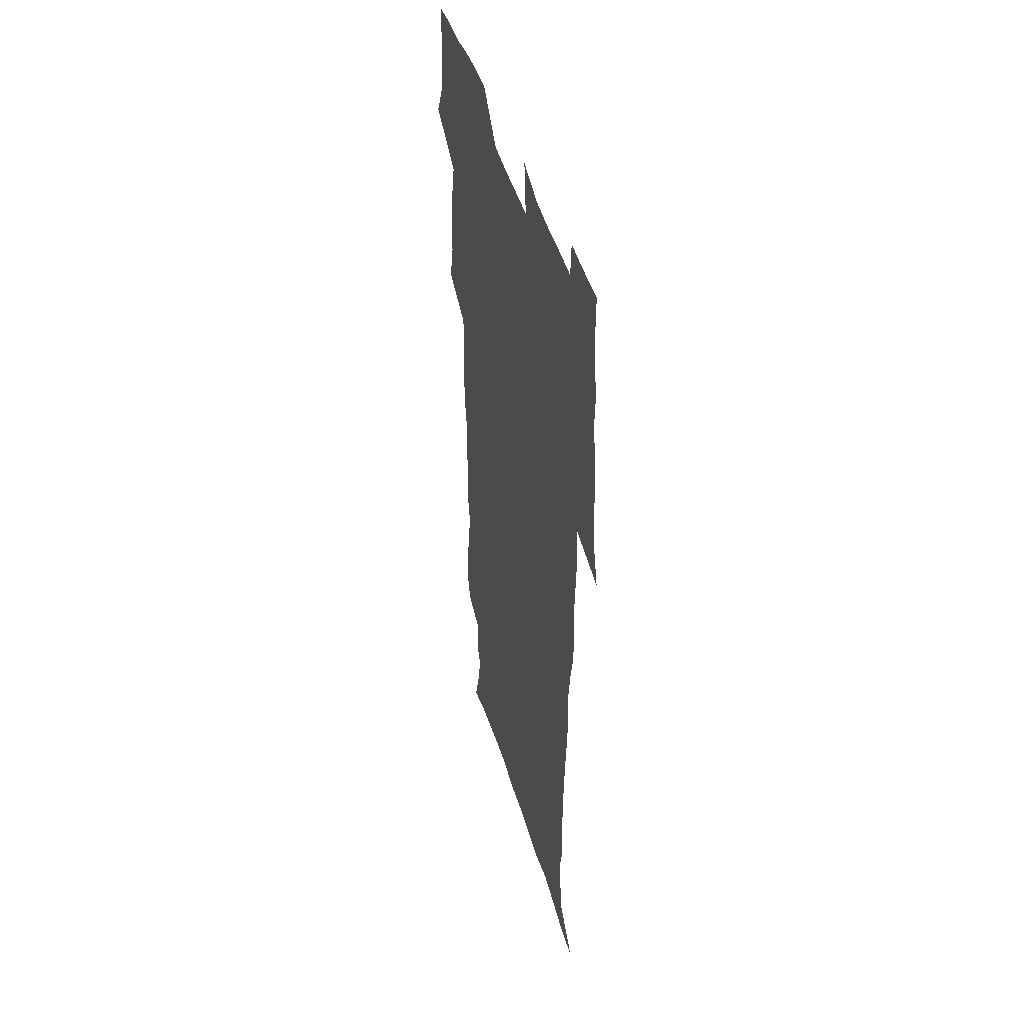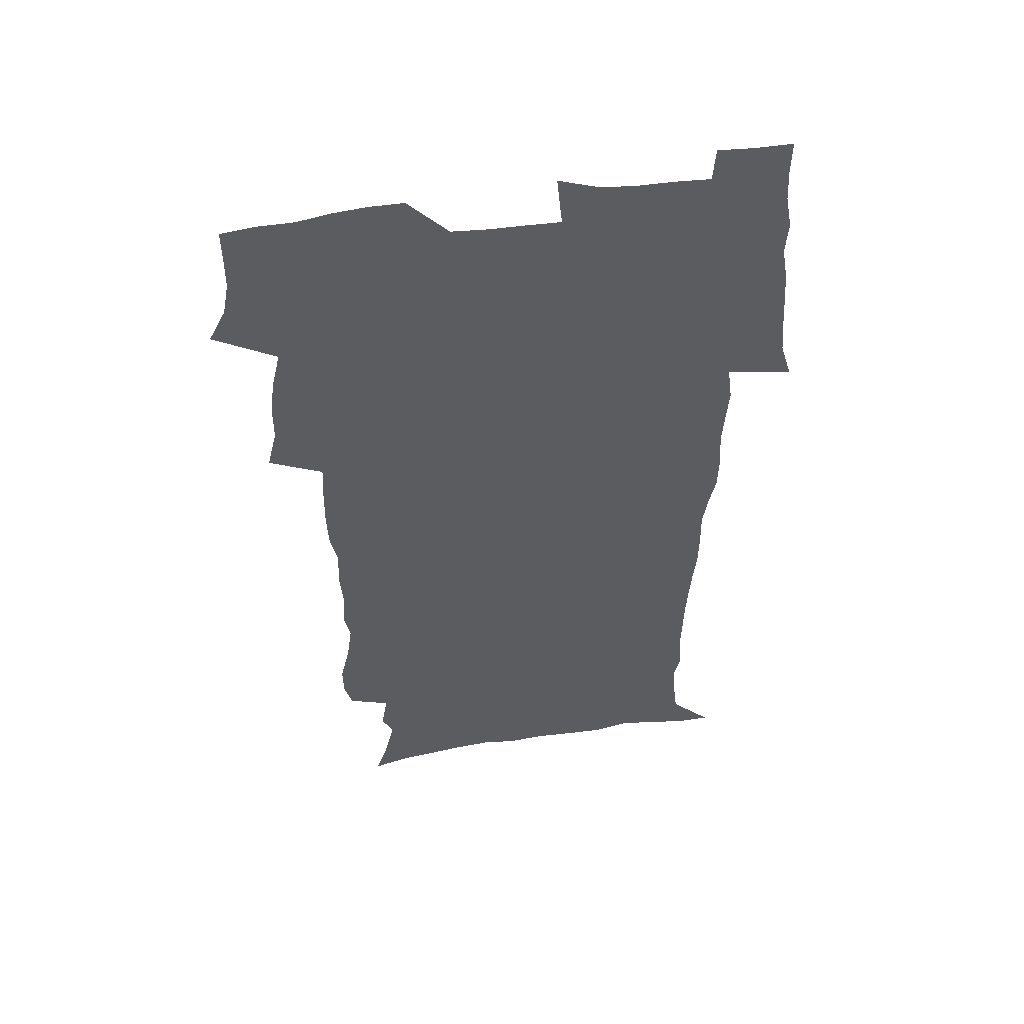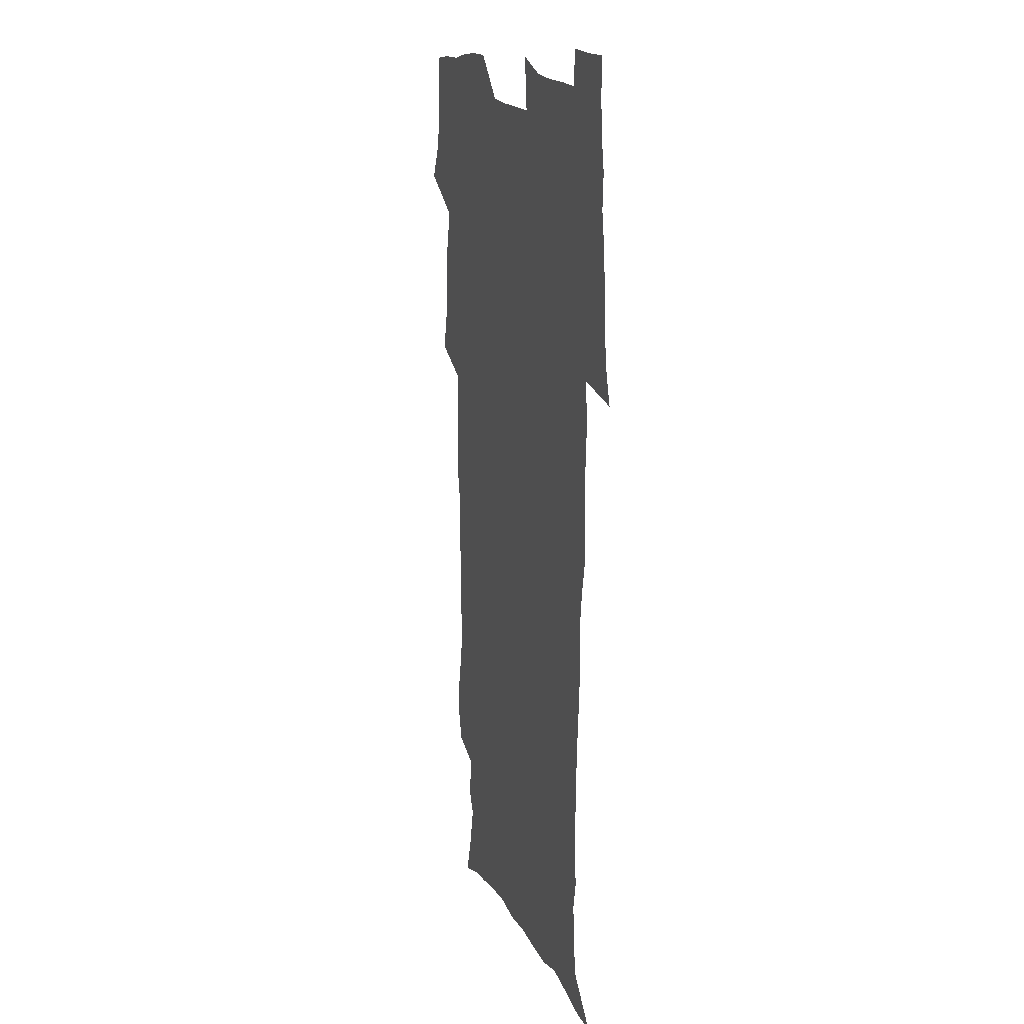
<metadata>
{"format":"obj","ext":"obj","renderer":"f3d","projection":"perspective","resolution":1024,"background":"white","views":[{"elev":45.0,"azim":74.2,"up":"+Y"},{"elev":53.0,"azim":-8.9,"up":"+Y"},{"elev":16.0,"azim":71.6,"up":"+Y"}]}
</metadata>
<code>
v 470.2 524.8 0
v 477.6 539.7 0
v 480.3 554.4 0
v 480.6 569.1 0
v 480.4 583.8 0
v 486.3 440.3 0
v 490.7 458.7 0
v 490.8 474.3 0
v 492.7 491 0
v 496.7 509.2 0
v 497.7 523.9 0
v 496.4 539 0
v 497.1 553.6 0
v 498.1 567.6 0
v 495 585.5 0
v 510.6 235.2 0
v 507.2 247.7 0
v 507.1 262.3 0
v 511.3 280.6 0
v 513.7 298.1 0
v 511 311.5 0
v 512.2 328.9 0
v 511 344.5 0
v 511.7 362.4 0
v 508.7 377.3 0
v 508.1 393.9 0
v 508.4 411.4 0
v 509.2 429.3 0
v 508 445.1 0
v 509.9 461.9 0
v 508 476.6 0
v 510.8 493.5 0
v 512.3 509.2 0
v 513 524 0
v 511 539.2 0
v 514 553.5 0
v 512.3 568.9 0
v 510.1 585.5 0
v 520.3 164.6 0
v 525.6 181.1 0
v 530.1 201 0
v 525.3 211.1 0
v 528.1 228.4 0
v 529.7 245.5 0
v 532.7 263.4 0
v 532.9 278.6 0
v 532.2 293.1 0
v 532.4 308.7 0
v 531 323.1 0
v 530.5 338.6 0
v 529.7 353.9 0
v 529.6 370.2 0
v 528.7 385.7 0
v 527.5 401.1 0
v 526.6 416.7 0
v 527.9 433.7 0
v 526.9 448.8 0
v 527.9 464.8 0
v 526.8 479.5 0
v 529.1 495.5 0
v 528 510 0
v 528 524.7 0
v 528.8 539.3 0
v 528.4 553.9 0
v 526.7 570 0
v 524.2 588.1 0
v 536.6 169.4 0
v 536.4 180.3 0
v 544.5 206.5 0
v 544.1 220.8 0
v 544.9 236.4 0
v 547.8 254.4 0
v 548.4 269.9 0
v 548.4 284.9 0
v 548.8 300.5 0
v 547.5 314.3 0
v 546.5 328.9 0
v 548.5 347 0
v 546.7 360.3 0
v 546 375.4 0
v 545.5 390.8 0
v 544.3 405.5 0
v 543.8 420.8 0
v 542.8 435.6 0
v 543.4 451.3 0
v 543.8 466.7 0
v 544 481.6 0
v 544.2 496.2 0
v 544.1 510.6 0
v 544.8 524.9 0
v 544.4 538.9 0
v 544.2 552.8 0
v 541.2 570.9 0
v 538.5 589.4 0
v 549.4 171 0
v 554.7 190.5 0
v 558.8 210.6 0
v 560.9 228.1 0
v 562.8 245.3 0
v 563.2 260.2 0
v 562.8 274.3 0
v 562.9 289.4 0
v 562.4 303.7 0
v 561.8 318.2 0
v 561.5 333.4 0
v 561 347.6 0
v 561.4 363.8 0
v 560.9 378.8 0
v 560 393.3 0
v 560.6 409.4 0
v 559.7 423.6 0
v 559.4 438.4 0
v 559.1 453.2 0
v 559.5 468.3 0
v 559.7 482.8 0
v 559.5 497 0
v 559.4 511.1 0
v 559.3 525.1 0
v 559.2 539 0
v 558.3 553.4 0
v 556.1 570.3 0
v 553.2 589.4 0
v 564.4 173.3 0
v 569.5 193 0
v 574.1 216.1 0
v 575.4 232.2 0
v 575.9 247.4 0
v 576.4 262.5 0
v 576.6 277.7 0
v 576.1 291.5 0
v 575.7 305.9 0
v 575.8 321.3 0
v 575.8 336.4 0
v 575.7 351.2 0
v 576.2 367.5 0
v 575.4 381.4 0
v 574.1 394.9 0
v 574.5 410.5 0
v 573.8 424.4 0
v 574.5 440.6 0
v 574.1 454.7 0
v 573.9 469 0
v 573.8 483.2 0
v 573.7 497.3 0
v 573.8 511.4 0
v 573.9 525.3 0
v 573.8 539 0
v 572.5 554 0
v 570.4 571 0
v 580.2 174.5 0
v 582.5 189.2 0
v 586.9 215.4 0
v 588.7 234.4 0
v 589.3 250 0
v 589 262.9 0
v 589.5 279.2 0
v 589.2 293.1 0
v 589.1 307.9 0
v 589.4 323.8 0
v 589.2 337.7 0
v 588.8 350.5 0
v 589.4 368.8 0
v 589.5 383.7 0
v 588.6 397.1 0
v 588.3 411.4 0
v 587.4 424.7 0
v 588.2 441.1 0
v 588.2 455.4 0
v 588.1 469.6 0
v 588.1 483.8 0
v 588.2 497.9 0
v 588.3 511.8 0
v 587.9 525.6 0
v 587.7 539.3 0
v 587 554 0
v 585.7 569.9 0
v 595.1 172.2 0
v 598.4 194.3 0
v 600.3 215.8 0
v 601.5 235.1 0
v 601.9 250.3 0
v 601.7 263.2 0
v 602.3 280.1 0
v 602.2 294 0
v 602.3 309.5 0
v 602.3 323.4 0
v 602.3 337.7 0
v 602.6 353.1 0
v 602.5 367.8 0
v 602.5 384.4 0
v 602.4 398.1 0
v 602.2 412.4 0
v 602 426.5 0
v 602.1 441.1 0
v 602.3 456.2 0
v 602.4 470.3 0
v 602.2 484.1 0
v 602.3 498.3 0
v 602.4 512.2 0
v 602.1 525.8 0
v 601.6 540.1 0
v 601.3 554.3 0
v 600.4 569.8 0
v 611.4 173.4 0
v 613.1 197 0
v 613.7 214.7 0
v 614.3 234.2 0
v 614.5 250.7 0
v 614.8 265 0
v 615.2 279 0
v 615.3 295.1 0
v 615.2 309.5 0
v 615.2 324.6 0
v 615.4 336.6 0
v 616 354.8 0
v 615.9 369 0
v 616.1 383 0
v 615.9 398.3 0
v 615.9 412.3 0
v 615.9 427.3 0
v 616 441.1 0
v 616 456.6 0
v 616.1 470.3 0
v 616.1 484.2 0
v 616.2 498.2 0
v 616.1 512.2 0
v 616.1 526 0
v 616.1 539.7 0
v 615.7 554.4 0
v 615.2 569.4 0
v 612.9 592.3 0
v 627.4 172.3 0
v 627.4 196.9 0
v 627.3 216.5 0
v 627.3 233 0
v 627.5 248.5 0
v 627.6 263.4 0
v 628.5 276.9 0
v 628 295.3 0
v 628.1 309.6 0
v 628.5 323.5 0
v 629 339.7 0
v 629 354.7 0
v 629.2 368.9 0
v 629.5 383 0
v 629.5 398 0
v 629.6 412.3 0
v 629.9 426.5 0
v 629.9 441.3 0
v 630 455.8 0
v 629.9 470.1 0
v 629.9 484.1 0
v 630.4 497.9 0
v 629.9 512.3 0
v 630.2 526.1 0
v 630.1 540.1 0
v 630 554.4 0
v 629.8 570.2 0
v 630.4 586.1 0
v 643.3 171.7 0
v 641.9 194.5 0
v 640.7 215.6 0
v 640.3 232.5 0
v 640.9 246.1 0
v 641.8 259.2 0
v 641.4 276.7 0
v 641.5 292.2 0
v 641.2 308.1 0
v 642.1 321.4 0
v 642 338.6 0
v 642.3 353.2 0
v 642.5 367.9 0
v 643.1 382 0
v 643.7 396.3 0
v 643.8 411.2 0
v 643.8 426.1 0
v 644.2 440.3 0
v 644.2 454.9 0
v 644.2 469.5 0
v 644.5 483.6 0
v 644.4 497.9 0
v 644.8 511.9 0
v 644.3 526.3 0
v 644.3 540.3 0
v 644.5 554.7 0
v 644.7 570.6 0
v 645.5 584.8 0
v 658.2 175 0
v 656.5 193.1 0
v 654.4 213.2 0
v 653.8 229.5 0
v 654.2 244.2 0
v 654.2 260.1 0
v 655.2 273.7 0
v 654.7 290.2 0
v 655.3 304.7 0
v 655.1 320.8 0
v 656.2 335 0
v 656.8 349.7 0
v 656.9 365 0
v 656.8 380.4 0
v 658 394.4 0
v 658.3 409.5 0
v 658.4 424.5 0
v 658.6 439.3 0
v 658.7 454 0
v 659 468.5 0
v 659.1 483 0
v 658.4 497.8 0
v 659 511.8 0
v 658.8 526.1 0
v 659.1 540.4 0
v 659.1 554.9 0
v 659.5 569.6 0
v 660.1 584.7 0
v 673.9 172.3 0
v 672.6 187.9 0
v 669.8 207.6 0
v 668.7 224.5 0
v 668.9 239.6 0
v 668.8 255.1 0
v 669.1 270 0
v 668.8 285.9 0
v 669.4 300.9 0
v 669.2 316.9 0
v 670.2 331.6 0
v 671.1 346.4 0
v 671.3 361.8 0
v 672.8 376.1 0
v 675.2 390 0
v 674 406.6 0
v 674.9 421.4 0
v 674.3 437.1 0
v 675 451.9 0
v 674.9 467 0
v 675.2 481.7 0
v 674.8 496.6 0
v 673.6 511.4 0
v 674.6 525.7 0
v 673.2 540.7 0
v 673.6 554.6 0
v 674.1 568.6 0
v 674.9 584 0
v 675.9 599.1 0
v 690 169.1 0
v 686 188 0
v 684.2 204.2 0
v 683.1 220.1 0
v 685.8 232.2 0
v 684.2 249 0
v 684.6 263.7 0
v 684.9 278.9 0
v 685.7 293.8 0
v 686.7 308.8 0
v 688.2 323.5 0
v 688.4 339.3 0
v 688 356 0
v 690.1 370.5 0
v 693 384.7 0
v 693.4 400.6 0
v 692.3 417.5 0
v 693.2 433 0
v 694.3 448.4 0
v 692.2 464.9 0
v 693.2 479.5 0
v 694.2 494.1 0
v 691.5 509.8 0
v 691.7 524.5 0
v 689.8 539.8 0
v 689 554.3 0
v 688.5 568.5 0
v 689.9 583.1 0
v 690.9 598.1 0
v 703.9 169.3 0
v 720 460.1 0
v 715.1 476.5 0
v 713.8 491.6 0
v 712.8 506.9 0
v 711.8 522.1 0
v 709.1 538 0
v 710.1 553 0
v 707.3 568.4 0
v 706.5 583.3 0
v 706.7 598.1 0
f 10 11 1
f 1 11 2
f 11 12 2
f 2 12 3
f 12 13 3
f 3 13 4
f 13 14 4
f 4 14 5
f 14 15 5
f 28 29 6
f 6 29 7
f 29 30 7
f 7 30 8
f 30 31 8
f 8 31 9
f 31 32 9
f 9 32 10
f 32 33 10
f 10 33 11
f 33 34 11
f 11 34 12
f 34 35 12
f 12 35 13
f 35 36 13
f 13 36 14
f 36 37 14
f 14 37 15
f 37 38 15
f 43 44 16
f 16 44 17
f 44 45 17
f 17 45 18
f 45 46 18
f 18 46 19
f 46 47 19
f 19 47 20
f 47 48 20
f 20 48 21
f 48 49 21
f 21 49 22
f 49 50 22
f 22 50 23
f 50 51 23
f 23 51 24
f 51 52 24
f 24 52 25
f 52 53 25
f 25 53 26
f 53 54 26
f 26 54 27
f 54 55 27
f 27 55 28
f 55 56 28
f 28 56 29
f 56 57 29
f 29 57 30
f 57 58 30
f 30 58 31
f 58 59 31
f 31 59 32
f 59 60 32
f 32 60 33
f 60 61 33
f 33 61 34
f 61 62 34
f 34 62 35
f 62 63 35
f 35 63 36
f 63 64 36
f 36 64 37
f 64 65 37
f 37 65 38
f 65 66 38
f 39 67 40
f 67 68 40
f 40 68 41
f 68 69 41
f 41 69 42
f 69 70 42
f 42 70 43
f 70 71 43
f 43 71 44
f 71 72 44
f 44 72 45
f 72 73 45
f 45 73 46
f 73 74 46
f 46 74 47
f 74 75 47
f 47 75 48
f 75 76 48
f 48 76 49
f 76 77 49
f 49 77 50
f 77 78 50
f 50 78 51
f 78 79 51
f 51 79 52
f 79 80 52
f 52 80 53
f 80 81 53
f 53 81 54
f 81 82 54
f 54 82 55
f 82 83 55
f 55 83 56
f 83 84 56
f 56 84 57
f 84 85 57
f 57 85 58
f 85 86 58
f 58 86 59
f 86 87 59
f 59 87 60
f 87 88 60
f 60 88 61
f 88 89 61
f 61 89 62
f 89 90 62
f 62 90 63
f 90 91 63
f 63 91 64
f 91 92 64
f 64 92 65
f 92 93 65
f 65 93 66
f 93 94 66
f 67 95 68
f 95 96 68
f 68 96 69
f 96 97 69
f 69 97 70
f 97 98 70
f 70 98 71
f 98 99 71
f 71 99 72
f 99 100 72
f 72 100 73
f 100 101 73
f 73 101 74
f 101 102 74
f 74 102 75
f 102 103 75
f 75 103 76
f 103 104 76
f 76 104 77
f 104 105 77
f 77 105 78
f 105 106 78
f 78 106 79
f 106 107 79
f 79 107 80
f 107 108 80
f 80 108 81
f 108 109 81
f 81 109 82
f 109 110 82
f 82 110 83
f 110 111 83
f 83 111 84
f 111 112 84
f 84 112 85
f 112 113 85
f 85 113 86
f 113 114 86
f 86 114 87
f 114 115 87
f 87 115 88
f 115 116 88
f 88 116 89
f 116 117 89
f 89 117 90
f 117 118 90
f 90 118 91
f 118 119 91
f 91 119 92
f 119 120 92
f 92 120 93
f 120 121 93
f 93 121 94
f 121 122 94
f 95 123 96
f 123 124 96
f 96 124 97
f 124 125 97
f 97 125 98
f 125 126 98
f 98 126 99
f 126 127 99
f 99 127 100
f 127 128 100
f 100 128 101
f 128 129 101
f 101 129 102
f 129 130 102
f 102 130 103
f 130 131 103
f 103 131 104
f 131 132 104
f 104 132 105
f 132 133 105
f 105 133 106
f 133 134 106
f 106 134 107
f 134 135 107
f 107 135 108
f 135 136 108
f 108 136 109
f 136 137 109
f 109 137 110
f 137 138 110
f 110 138 111
f 138 139 111
f 111 139 112
f 139 140 112
f 112 140 113
f 140 141 113
f 113 141 114
f 141 142 114
f 114 142 115
f 142 143 115
f 115 143 116
f 143 144 116
f 116 144 117
f 144 145 117
f 117 145 118
f 145 146 118
f 118 146 119
f 146 147 119
f 119 147 120
f 147 148 120
f 120 148 121
f 148 149 121
f 121 149 122
f 123 150 124
f 150 151 124
f 124 151 125
f 151 152 125
f 125 152 126
f 152 153 126
f 126 153 127
f 153 154 127
f 127 154 128
f 154 155 128
f 128 155 129
f 155 156 129
f 129 156 130
f 156 157 130
f 130 157 131
f 157 158 131
f 131 158 132
f 158 159 132
f 132 159 133
f 159 160 133
f 133 160 134
f 160 161 134
f 134 161 135
f 161 162 135
f 135 162 136
f 162 163 136
f 136 163 137
f 163 164 137
f 137 164 138
f 164 165 138
f 138 165 139
f 165 166 139
f 139 166 140
f 166 167 140
f 140 167 141
f 167 168 141
f 141 168 142
f 168 169 142
f 142 169 143
f 169 170 143
f 143 170 144
f 170 171 144
f 144 171 145
f 171 172 145
f 145 172 146
f 172 173 146
f 146 173 147
f 173 174 147
f 147 174 148
f 174 175 148
f 148 175 149
f 175 176 149
f 150 177 151
f 177 178 151
f 151 178 152
f 178 179 152
f 152 179 153
f 179 180 153
f 153 180 154
f 180 181 154
f 154 181 155
f 181 182 155
f 155 182 156
f 182 183 156
f 156 183 157
f 183 184 157
f 157 184 158
f 184 185 158
f 158 185 159
f 185 186 159
f 159 186 160
f 186 187 160
f 160 187 161
f 187 188 161
f 161 188 162
f 188 189 162
f 162 189 163
f 189 190 163
f 163 190 164
f 190 191 164
f 164 191 165
f 191 192 165
f 165 192 166
f 192 193 166
f 166 193 167
f 193 194 167
f 167 194 168
f 194 195 168
f 168 195 169
f 195 196 169
f 169 196 170
f 196 197 170
f 170 197 171
f 197 198 171
f 171 198 172
f 198 199 172
f 172 199 173
f 199 200 173
f 173 200 174
f 200 201 174
f 174 201 175
f 201 202 175
f 175 202 176
f 202 203 176
f 177 204 178
f 204 205 178
f 178 205 179
f 205 206 179
f 179 206 180
f 206 207 180
f 180 207 181
f 207 208 181
f 181 208 182
f 208 209 182
f 182 209 183
f 209 210 183
f 183 210 184
f 210 211 184
f 184 211 185
f 211 212 185
f 185 212 186
f 212 213 186
f 186 213 187
f 213 214 187
f 187 214 188
f 214 215 188
f 188 215 189
f 215 216 189
f 189 216 190
f 216 217 190
f 190 217 191
f 217 218 191
f 191 218 192
f 218 219 192
f 192 219 193
f 219 220 193
f 193 220 194
f 220 221 194
f 194 221 195
f 221 222 195
f 195 222 196
f 222 223 196
f 196 223 197
f 223 224 197
f 197 224 198
f 224 225 198
f 198 225 199
f 225 226 199
f 199 226 200
f 226 227 200
f 200 227 201
f 227 228 201
f 201 228 202
f 228 229 202
f 202 229 203
f 229 230 203
f 204 232 205
f 232 233 205
f 205 233 206
f 233 234 206
f 206 234 207
f 234 235 207
f 207 235 208
f 235 236 208
f 208 236 209
f 236 237 209
f 209 237 210
f 237 238 210
f 210 238 211
f 238 239 211
f 211 239 212
f 239 240 212
f 212 240 213
f 240 241 213
f 213 241 214
f 241 242 214
f 214 242 215
f 242 243 215
f 215 243 216
f 243 244 216
f 216 244 217
f 244 245 217
f 217 245 218
f 245 246 218
f 218 246 219
f 246 247 219
f 219 247 220
f 247 248 220
f 220 248 221
f 248 249 221
f 221 249 222
f 249 250 222
f 222 250 223
f 250 251 223
f 223 251 224
f 251 252 224
f 224 252 225
f 252 253 225
f 225 253 226
f 253 254 226
f 226 254 227
f 254 255 227
f 227 255 228
f 255 256 228
f 228 256 229
f 256 257 229
f 229 257 230
f 257 258 230
f 230 258 231
f 258 259 231
f 232 260 233
f 260 261 233
f 233 261 234
f 261 262 234
f 234 262 235
f 262 263 235
f 235 263 236
f 263 264 236
f 236 264 237
f 264 265 237
f 237 265 238
f 265 266 238
f 238 266 239
f 266 267 239
f 239 267 240
f 267 268 240
f 240 268 241
f 268 269 241
f 241 269 242
f 269 270 242
f 242 270 243
f 270 271 243
f 243 271 244
f 271 272 244
f 244 272 245
f 272 273 245
f 245 273 246
f 273 274 246
f 246 274 247
f 274 275 247
f 247 275 248
f 275 276 248
f 248 276 249
f 276 277 249
f 249 277 250
f 277 278 250
f 250 278 251
f 278 279 251
f 251 279 252
f 279 280 252
f 252 280 253
f 280 281 253
f 253 281 254
f 281 282 254
f 254 282 255
f 282 283 255
f 255 283 256
f 283 284 256
f 256 284 257
f 284 285 257
f 257 285 258
f 285 286 258
f 258 286 259
f 286 287 259
f 260 288 261
f 288 289 261
f 261 289 262
f 289 290 262
f 262 290 263
f 290 291 263
f 263 291 264
f 291 292 264
f 264 292 265
f 292 293 265
f 265 293 266
f 293 294 266
f 266 294 267
f 294 295 267
f 267 295 268
f 295 296 268
f 268 296 269
f 296 297 269
f 269 297 270
f 297 298 270
f 270 298 271
f 298 299 271
f 271 299 272
f 299 300 272
f 272 300 273
f 300 301 273
f 273 301 274
f 301 302 274
f 274 302 275
f 302 303 275
f 275 303 276
f 303 304 276
f 276 304 277
f 304 305 277
f 277 305 278
f 305 306 278
f 278 306 279
f 306 307 279
f 279 307 280
f 307 308 280
f 280 308 281
f 308 309 281
f 281 309 282
f 309 310 282
f 282 310 283
f 310 311 283
f 283 311 284
f 311 312 284
f 284 312 285
f 312 313 285
f 285 313 286
f 313 314 286
f 286 314 287
f 314 315 287
f 288 316 289
f 316 317 289
f 289 317 290
f 317 318 290
f 290 318 291
f 318 319 291
f 291 319 292
f 319 320 292
f 292 320 293
f 320 321 293
f 293 321 294
f 321 322 294
f 294 322 295
f 322 323 295
f 295 323 296
f 323 324 296
f 296 324 297
f 324 325 297
f 297 325 298
f 325 326 298
f 298 326 299
f 326 327 299
f 299 327 300
f 327 328 300
f 300 328 301
f 328 329 301
f 301 329 302
f 329 330 302
f 302 330 303
f 330 331 303
f 303 331 304
f 331 332 304
f 304 332 305
f 332 333 305
f 305 333 306
f 333 334 306
f 306 334 307
f 334 335 307
f 307 335 308
f 335 336 308
f 308 336 309
f 336 337 309
f 309 337 310
f 337 338 310
f 310 338 311
f 338 339 311
f 311 339 312
f 339 340 312
f 312 340 313
f 340 341 313
f 313 341 314
f 341 342 314
f 314 342 315
f 342 343 315
f 316 345 317
f 345 346 317
f 317 346 318
f 346 347 318
f 318 347 319
f 347 348 319
f 319 348 320
f 348 349 320
f 320 349 321
f 349 350 321
f 321 350 322
f 350 351 322
f 322 351 323
f 351 352 323
f 323 352 324
f 352 353 324
f 324 353 325
f 353 354 325
f 325 354 326
f 354 355 326
f 326 355 327
f 355 356 327
f 327 356 328
f 356 357 328
f 328 357 329
f 357 358 329
f 329 358 330
f 358 359 330
f 330 359 331
f 359 360 331
f 331 360 332
f 360 361 332
f 332 361 333
f 361 362 333
f 333 362 334
f 362 363 334
f 334 363 335
f 363 364 335
f 335 364 336
f 364 365 336
f 336 365 337
f 365 366 337
f 337 366 338
f 366 367 338
f 338 367 339
f 367 368 339
f 339 368 340
f 368 369 340
f 340 369 341
f 369 370 341
f 341 370 342
f 370 371 342
f 342 371 343
f 371 372 343
f 343 372 344
f 372 373 344
f 345 374 346
f 364 375 365
f 375 376 365
f 365 376 366
f 376 377 366
f 366 377 367
f 377 378 367
f 367 378 368
f 378 379 368
f 368 379 369
f 379 380 369
f 369 380 370
f 380 381 370
f 370 381 371
f 381 382 371
f 371 382 372
f 382 383 372
f 372 383 373
f 383 384 373

</code>
